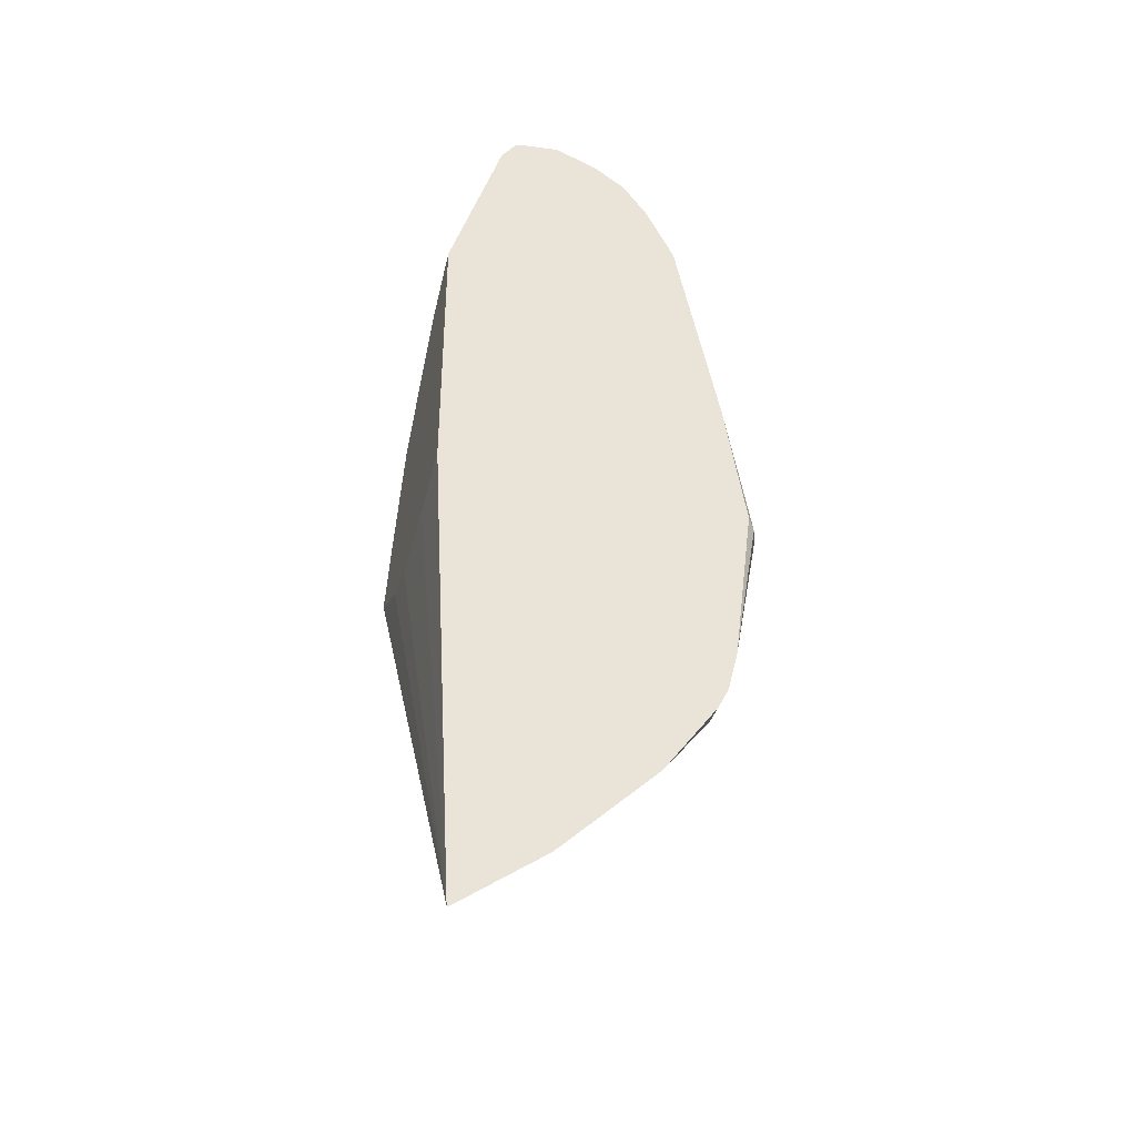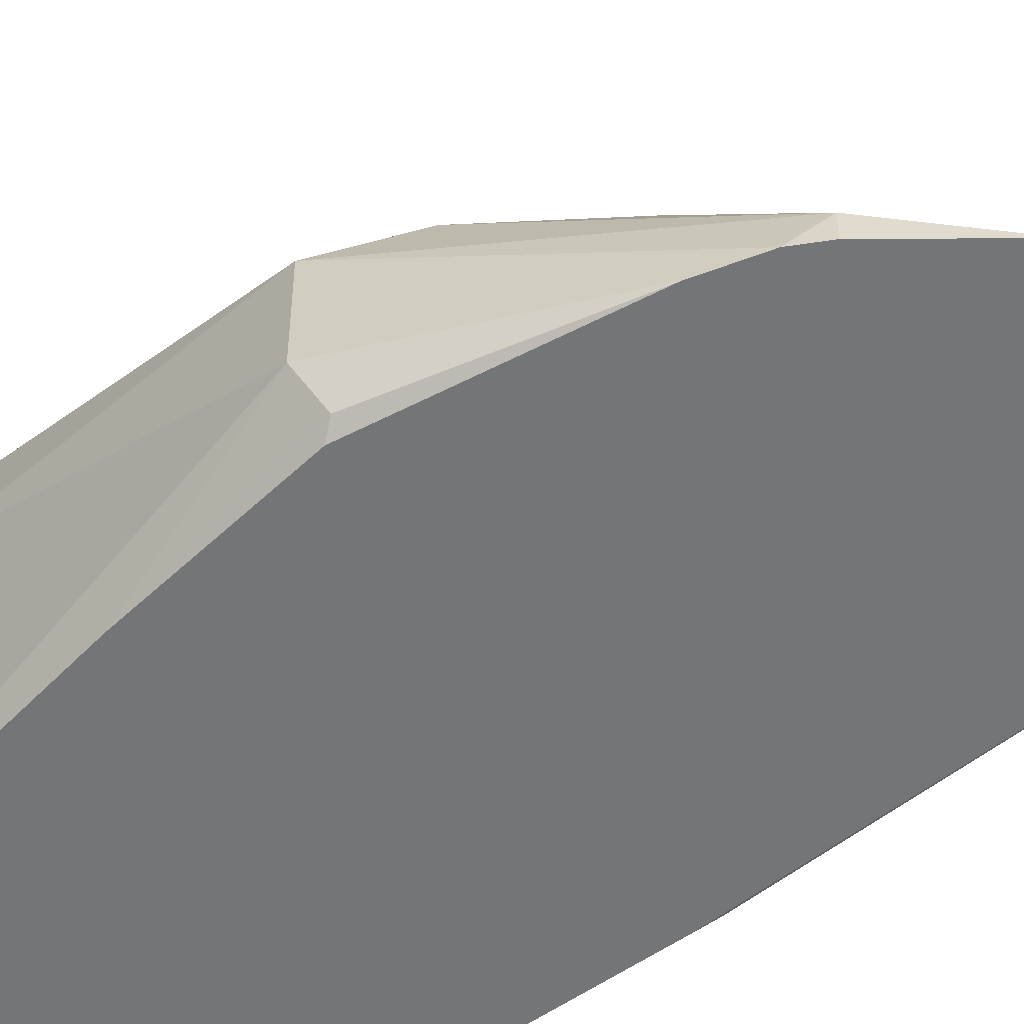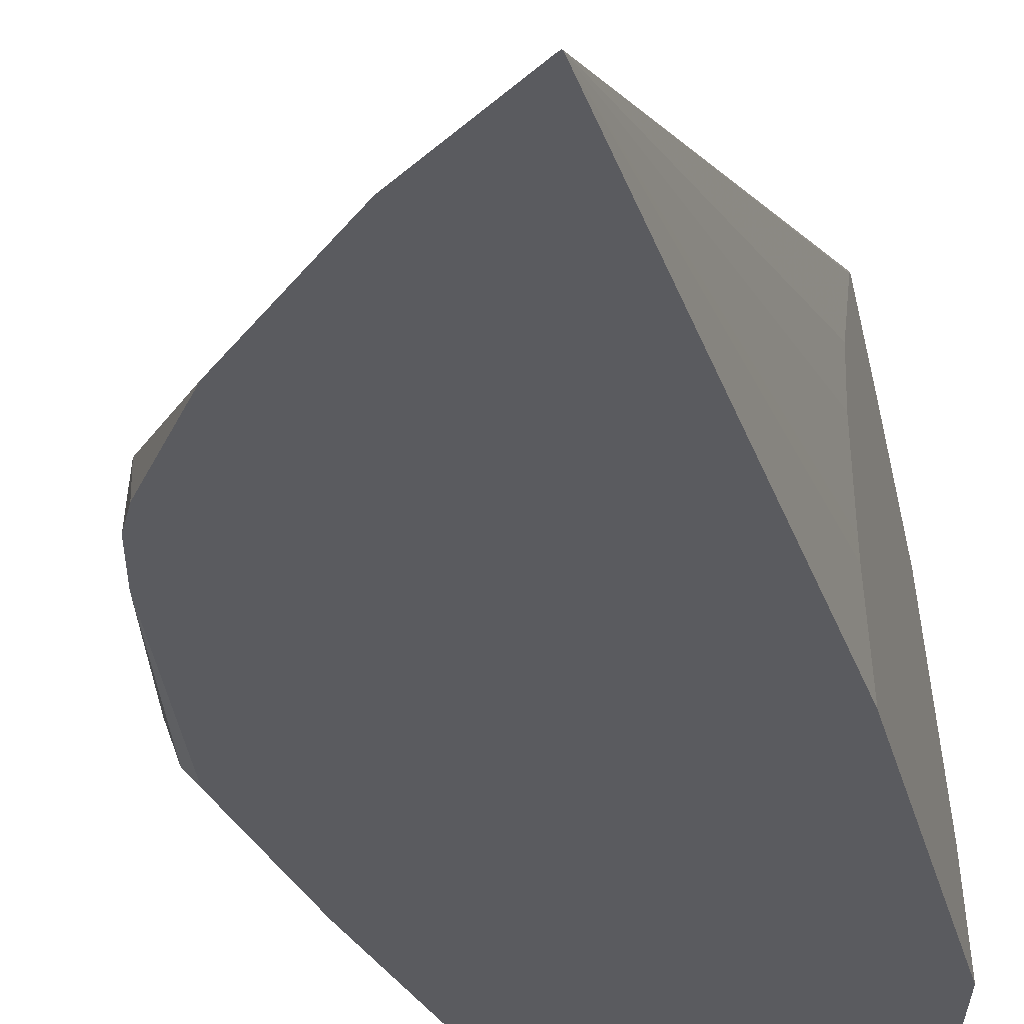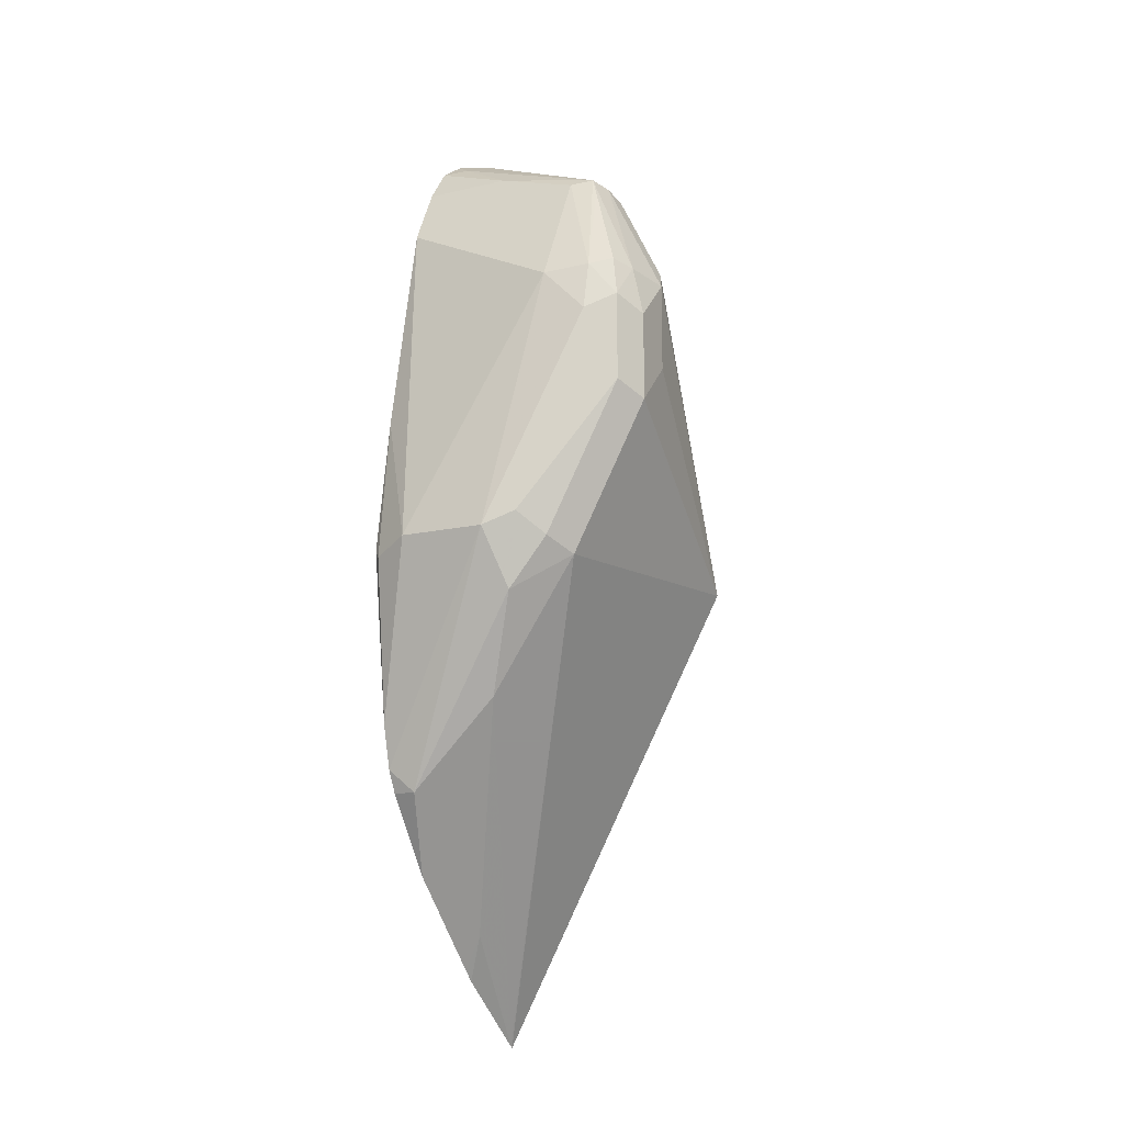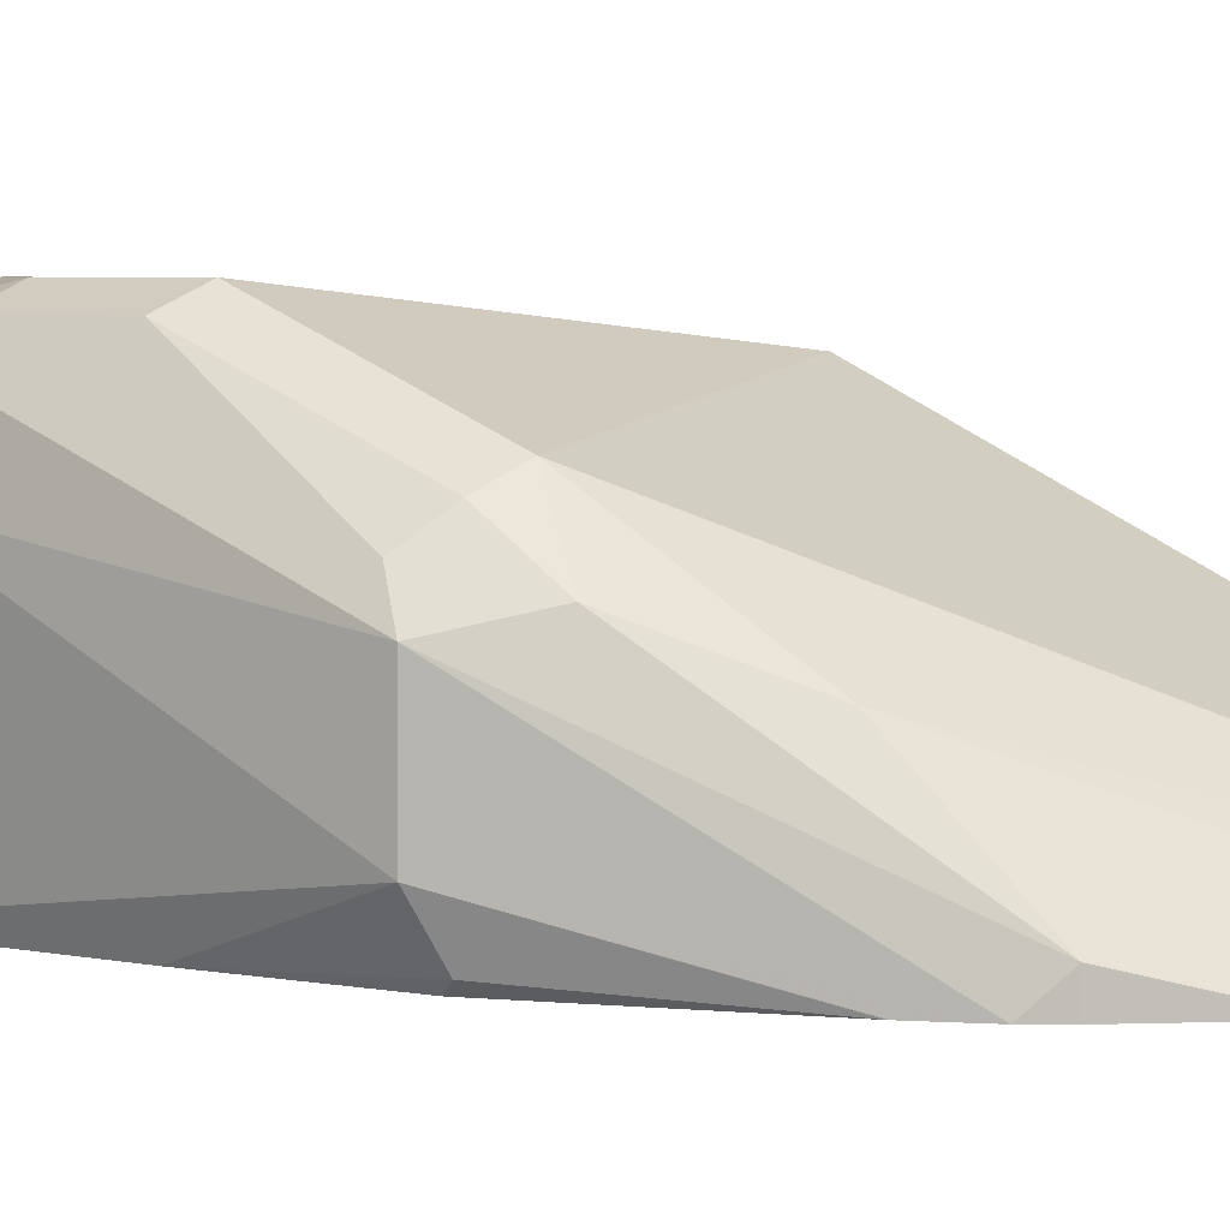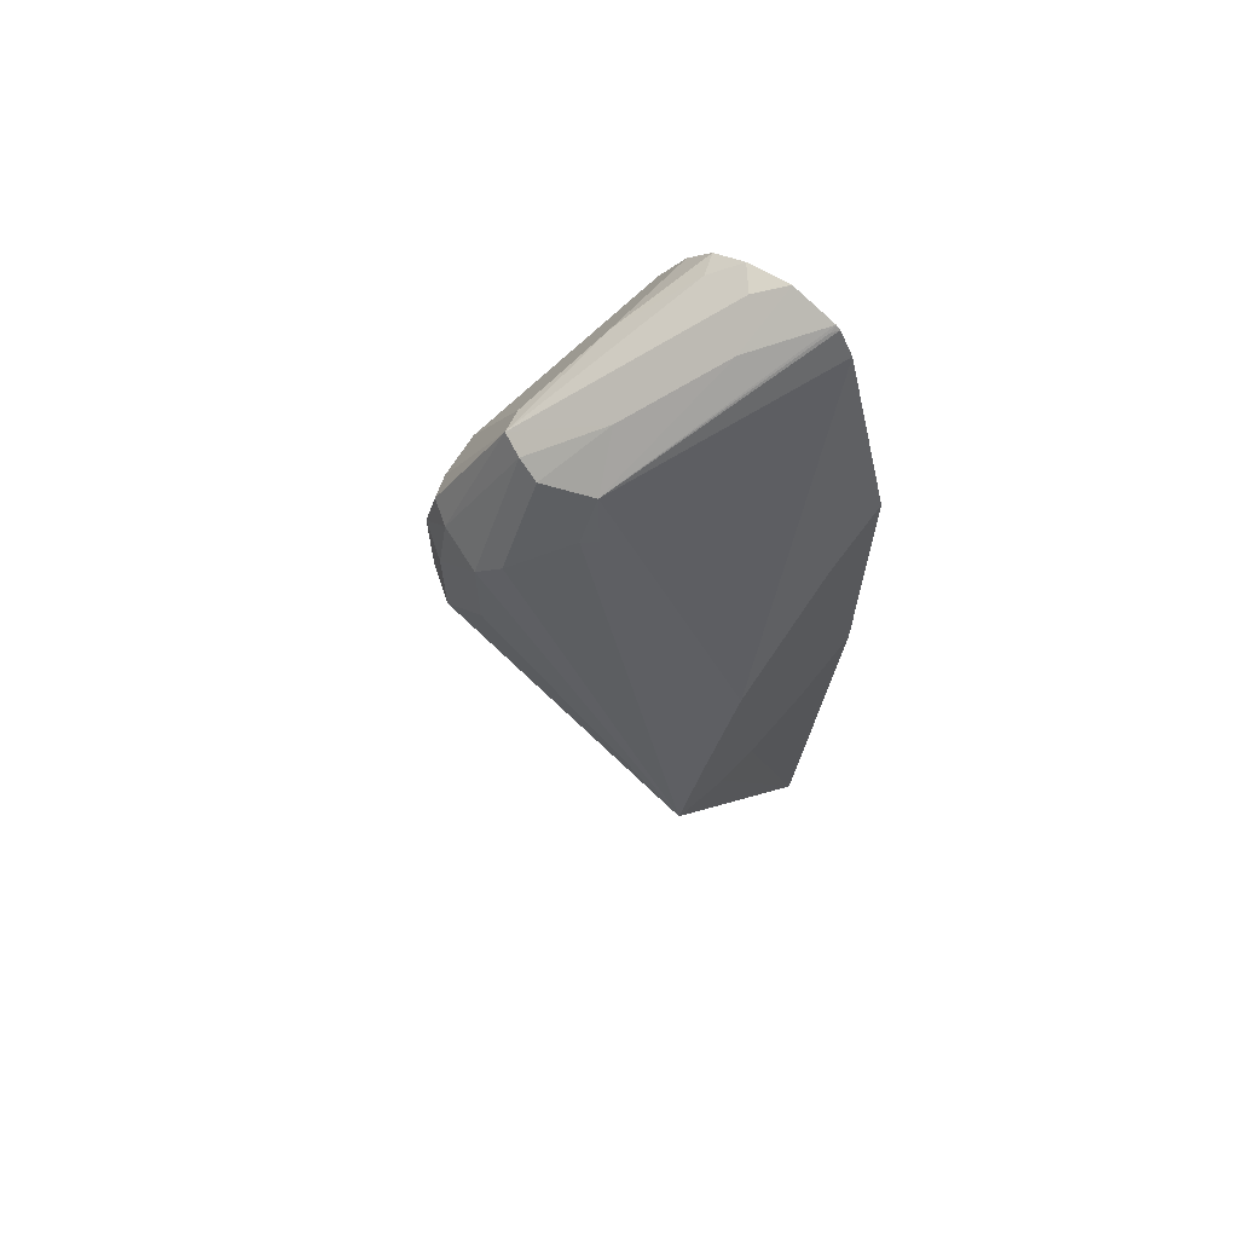
<metadata>
{"format":"obj","ext":"obj","renderer":"f3d","projection":"perspective","resolution":1024,"background":"white","views":[{"elev":-39.1,"azim":-16.5,"up":"+Z"},{"elev":-56.5,"azim":125.7,"up":"+Y"},{"elev":-33.2,"azim":-165.9,"up":"+Y"},{"elev":-13.7,"azim":117.4,"up":"+Z"},{"elev":3.8,"azim":118.0,"up":"+Y"},{"elev":66.8,"azim":-137.0,"up":"+Z"}]}
</metadata>
<code>
v 0.1768 0.3401 -0.3158
v 0.1768 0.3402 -0.3158
v 0.1768 0.3401 -0.3216
v 0.1998 0.3401 -0.2402
v 0.1768 0.3414 -0.3164
v 0.1768 0.3401 -0.4261
v 0.206 0.3401 -0.2309
v 0.2363 0.4205 -0.2741
v 0.1768 0.4091 -0.3747
v 0.1768 0.3847 -0.3503
v 0.1768 0.3713 -0.3369
v 0.1768 0.3658 -0.3314
v 0.1768 0.3402 -0.4347
v 0.1888 0.3401 -0.6426
v 0.2079 0.3401 -0.2297
v 0.2079 0.3426 -0.2315
v 0.2268 0.3654 -0.2394
v 0.2457 0.4032 -0.2583
v 0.2551 0.43 -0.2741
v 0.2363 0.43 -0.293
v 0.2315 0.4252 -0.293
v 0.1768 0.428 -0.4125
v 0.1768 0.3658 -0.4468
v 0.1889 0.3401 -0.6429
v 0.1768 0.3713 -0.4482
v 0.1768 0.3969 -0.4536
v 0.1768 0.4145 -0.4522
v 0.1768 0.439 -0.4414
v 0.1768 0.4402 -0.4402
v 0.2266 0.3401 -0.2268
v 0.2268 0.3402 -0.2268
v 0.2363 0.3497 -0.2315
v 0.2551 0.3875 -0.2504
v 0.274 0.4252 -0.2693
v 0.2646 0.4284 -0.2709
v 0.2646 0.441 -0.2961
v 0.2646 0.4536 -0.3213
v 0.2551 0.4489 -0.3119
v 0.1897 0.3401 -0.6425
v 0.189 0.3402 -0.6426
v 0.2929 0.4252 -0.4441
v 0.2646 0.4536 -0.3591
v 0.2835 0.4536 -0.378
v 0.2268 0.3401 -0.2268
v 0.2458 0.3401 -0.2339
v 0.2709 0.378 -0.2583
v 0.2772 0.4158 -0.2709
v 0.2977 0.4347 -0.319
v 0.2772 0.4284 -0.2772
v 0.2835 0.4489 -0.319
v 0.2551 0.3497 -0.241
v 0.2835 0.4536 -0.3402
v 0.2929 0.3875 -0.5008
v 0.2363 0.3497 -0.5953
v 0.23 0.3434 -0.6079
v 0.2267 0.3401 -0.6145
v 0.3055 0.419 -0.4378
v 0.3087 0.4032 -0.4599
v 0.2898 0.441 -0.4032
v 0.2961 0.4473 -0.3717
v 0.2599 0.3401 -0.2433
v 0.2709 0.3401 -0.2583
v 0.2898 0.4158 -0.2961
v 0.2929 0.4441 -0.3166
v 0.3024 0.4158 -0.3213
v 0.3024 0.4347 -0.3402
v 0.2961 0.4473 -0.3339
v 0.2929 0.3497 -0.5386
v 0.241 0.3401 -0.6001
v 0.2316 0.3401 -0.6096
v 0.315 0.4095 -0.4284
v 0.3213 0.3969 -0.4347
v 0.2835 0.3401 -0.2834
v 0.2835 0.3402 -0.2835
v 0.3213 0.3591 -0.4347
v 0.2977 0.3401 -0.5291
v 0.2929 0.3401 -0.5386
v 0.2694 0.3401 -0.5718
v 0.3024 0.3401 -0.3779
v 0.315 0.3434 -0.441
v 0.3024 0.3401 -0.5103
v 0.3023 0.3401 -0.5109
v 0.3117 0.3401 -0.4372
f 46 63 47
f 39 54 55
f 39 55 56
f 39 40 41
f 39 41 53
f 41 57 58
f 41 58 53
f 41 43 59
f 41 59 57
f 43 52 67
f 43 67 60
f 39 53 54
f 45 61 51
f 46 51 61
f 46 61 62
f 46 62 63
f 47 63 48
f 43 60 59
f 36 50 37
f 37 52 43
f 29 37 42
f 48 64 49
f 29 43 41
f 30 44 31
f 31 44 32
f 32 44 45
f 32 45 34
f 32 34 33
f 34 46 47
f 34 47 48
f 34 48 49
f 29 42 43
f 34 50 35
f 34 45 51
f 34 51 46
f 35 50 36
f 37 50 52
f 37 43 42
f 34 49 50
f 62 73 74
f 48 65 66
f 65 75 72
f 65 72 66
f 66 72 67
f 68 76 77
f 68 77 78
f 68 78 69
f 68 72 76
f 72 75 76
f 73 79 75
f 73 75 74
f 75 79 80
f 75 80 81
f 75 81 82
f 75 82 76
f 79 83 80
f 80 83 81
f 29 38 37
f 65 74 75
f 48 63 65
f 62 65 63
f 60 72 71
f 48 66 67
f 48 67 64
f 49 64 50
f 50 64 67
f 50 67 52
f 53 68 54
f 53 58 68
f 54 68 69
f 54 69 70
f 54 70 55
f 55 70 56
f 57 71 72
f 57 72 58
f 57 59 60
f 57 60 71
f 58 72 68
f 60 67 72
f 62 74 65
f 29 41 40
f 3 15 7
f 24 29 40
f 3 39 56
f 3 56 70
f 3 70 69
f 3 69 78
f 3 78 77
f 3 77 76
f 3 76 82
f 3 24 39
f 3 82 81
f 3 83 79
f 3 79 73
f 3 73 62
f 3 62 61
f 3 61 45
f 3 45 44
f 3 44 30
f 3 81 83
f 3 14 24
f 3 6 14
f 2 4 5
f 24 40 39
f 1 2 5
f 1 5 12
f 1 11 10
f 1 10 9
f 1 9 22
f 1 22 29
f 1 29 28
f 1 28 27
f 1 27 26
f 1 26 25
f 1 25 23
f 1 23 13
f 1 13 6
f 1 6 3
f 1 3 4
f 1 4 2
f 3 30 15
f 3 7 4
f 1 12 11
f 4 8 9
f 14 29 24
f 15 30 17
f 17 30 31
f 17 31 32
f 17 32 33
f 17 33 18
f 18 33 34
f 14 28 29
f 18 34 35
f 19 35 36
f 19 36 37
f 19 37 38
f 19 38 20
f 20 29 22
f 4 7 8
f 20 22 21
f 18 35 19
f 14 27 28
f 20 38 29
f 14 25 26
f 4 11 12
f 4 10 11
f 4 9 10
f 4 12 5
f 6 13 14
f 7 15 16
f 14 26 27
f 8 16 15
f 7 16 8
f 8 17 18
f 8 18 19
f 8 19 20
f 8 20 21
f 8 21 9
f 9 21 22
f 13 23 14
f 14 23 25
f 8 15 17

</code>
